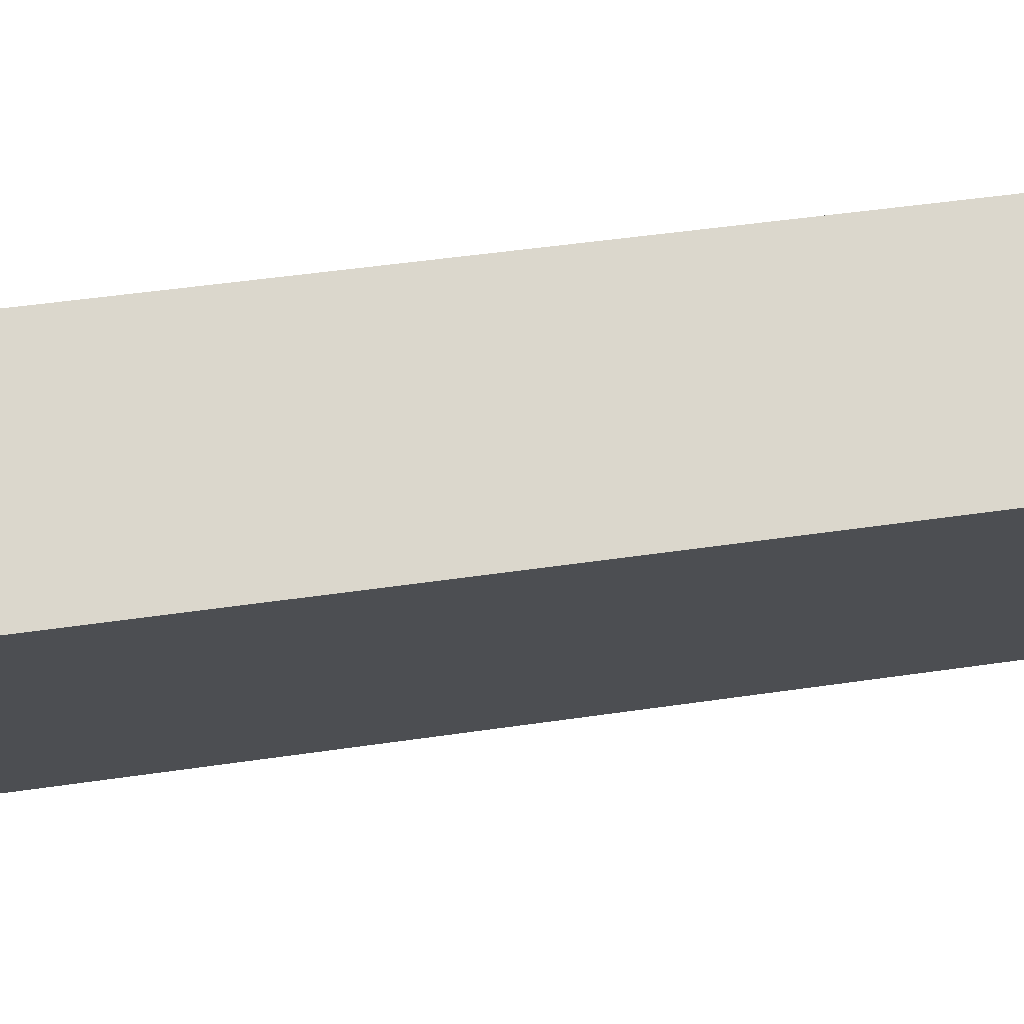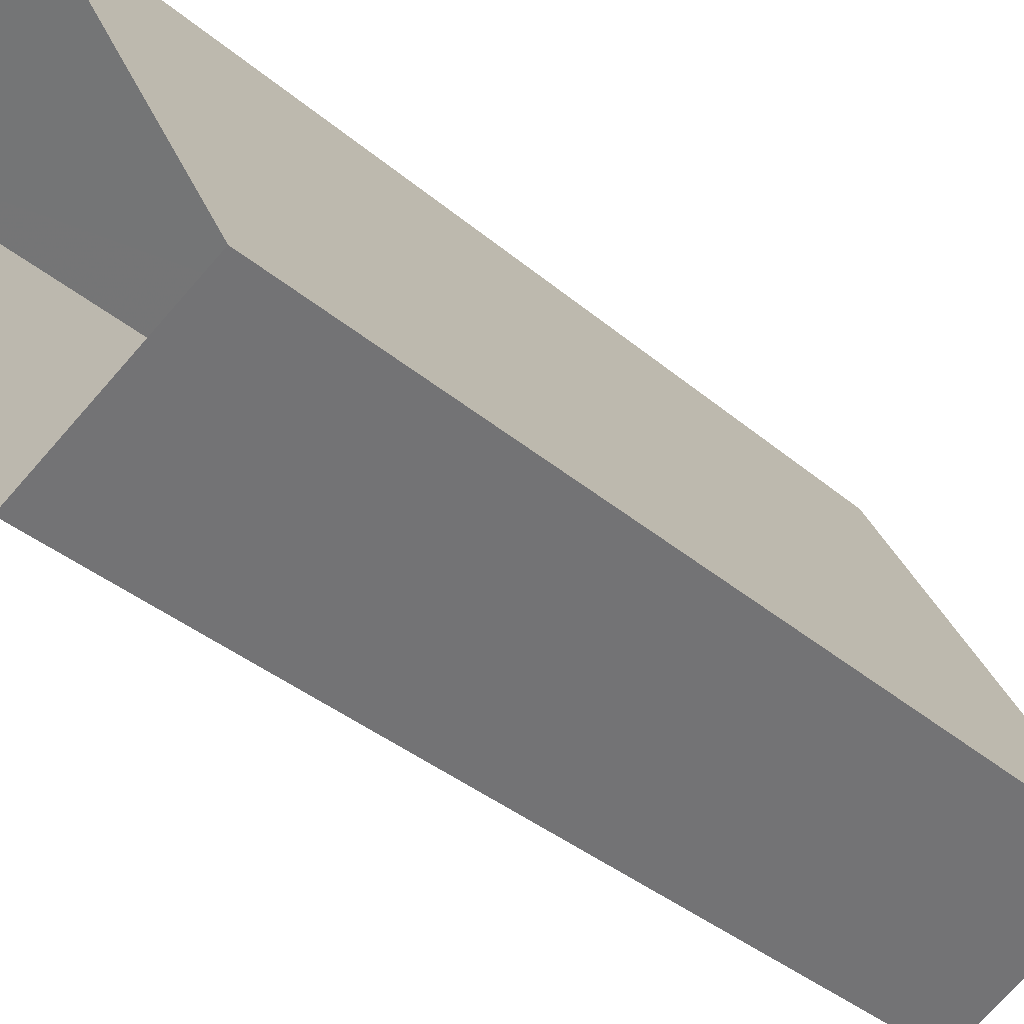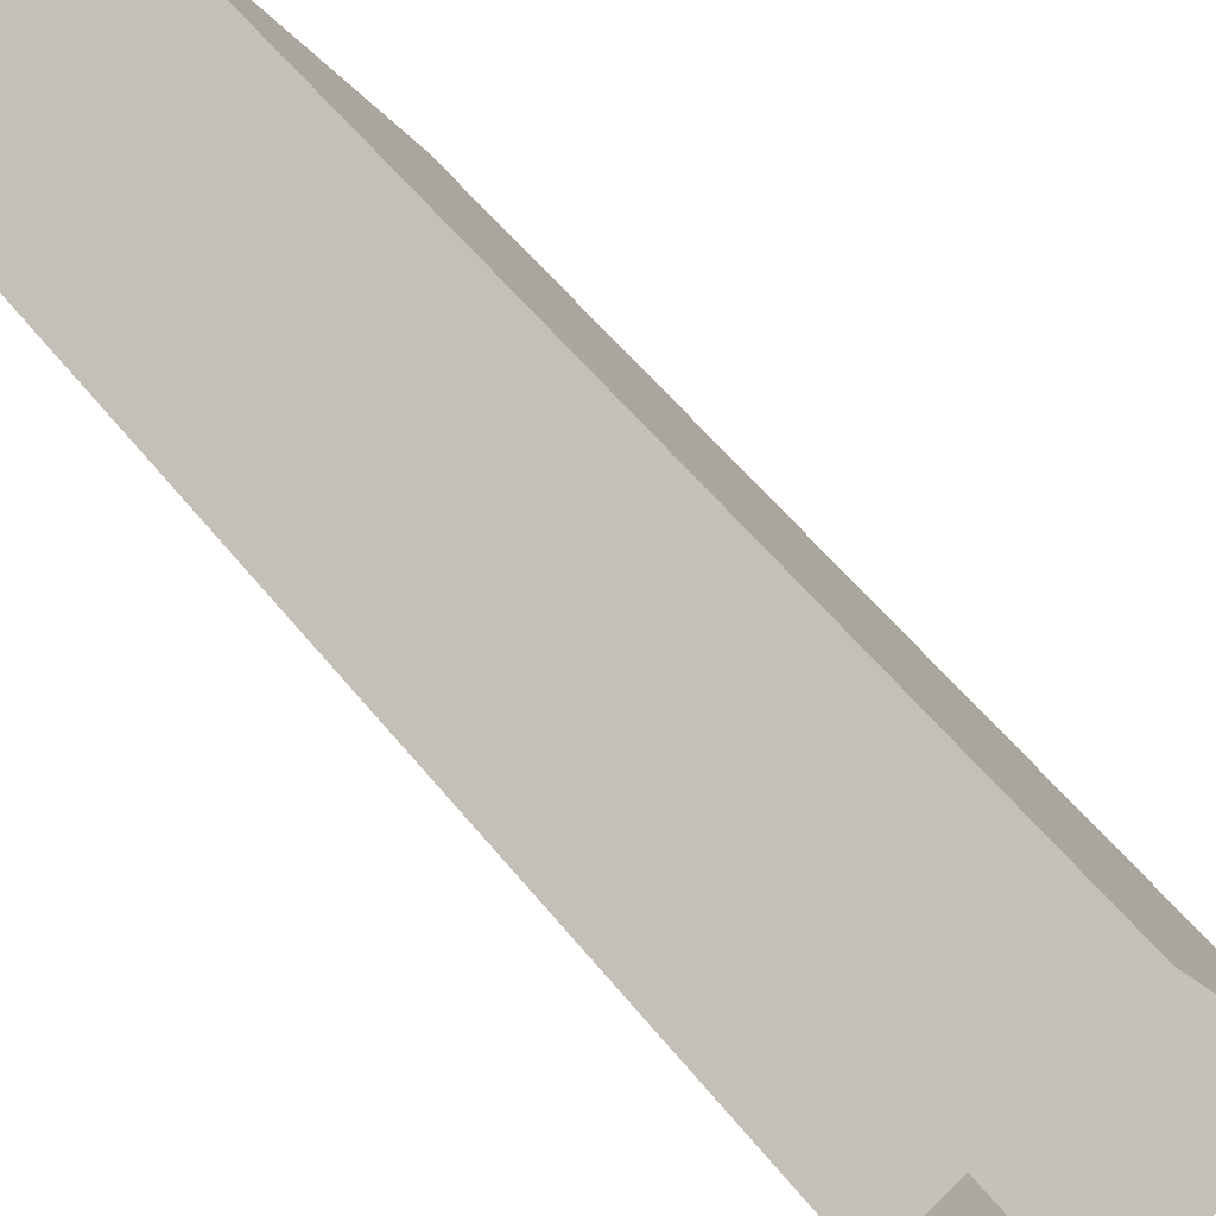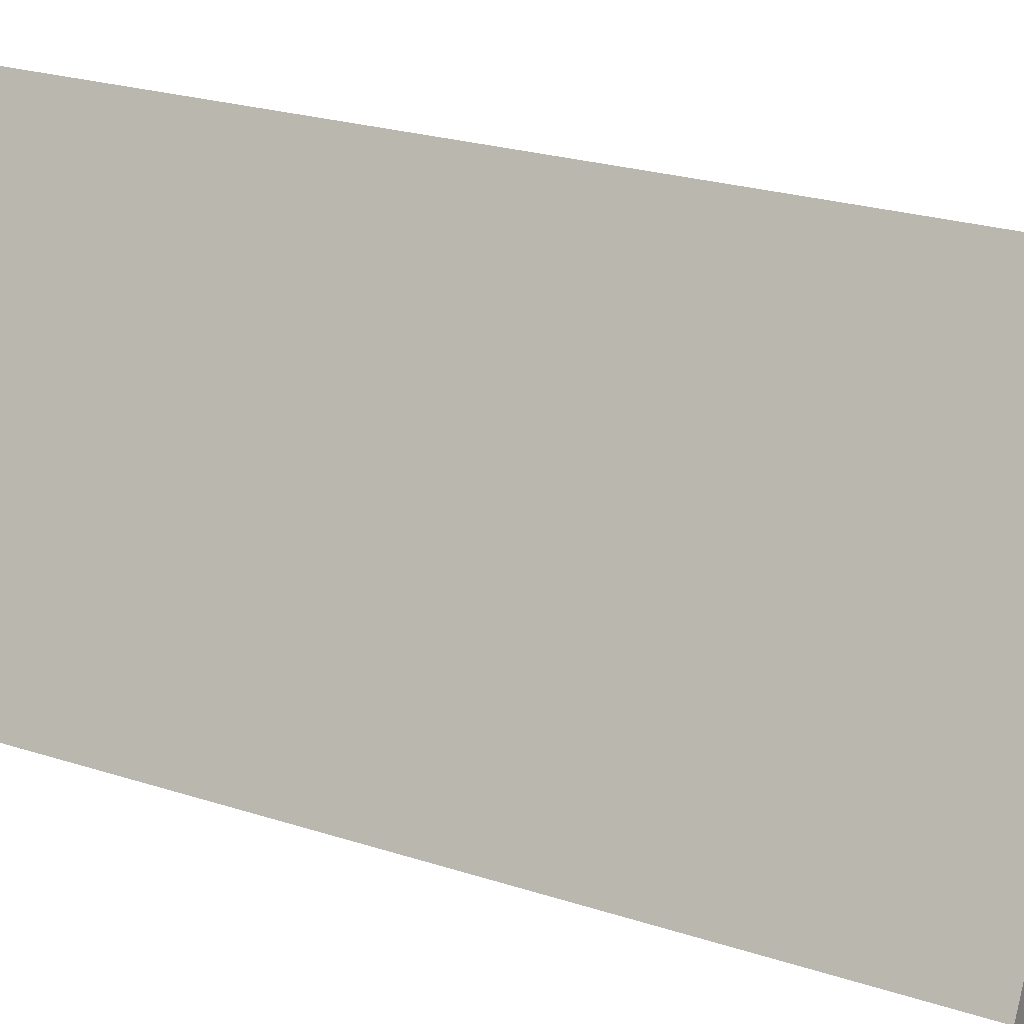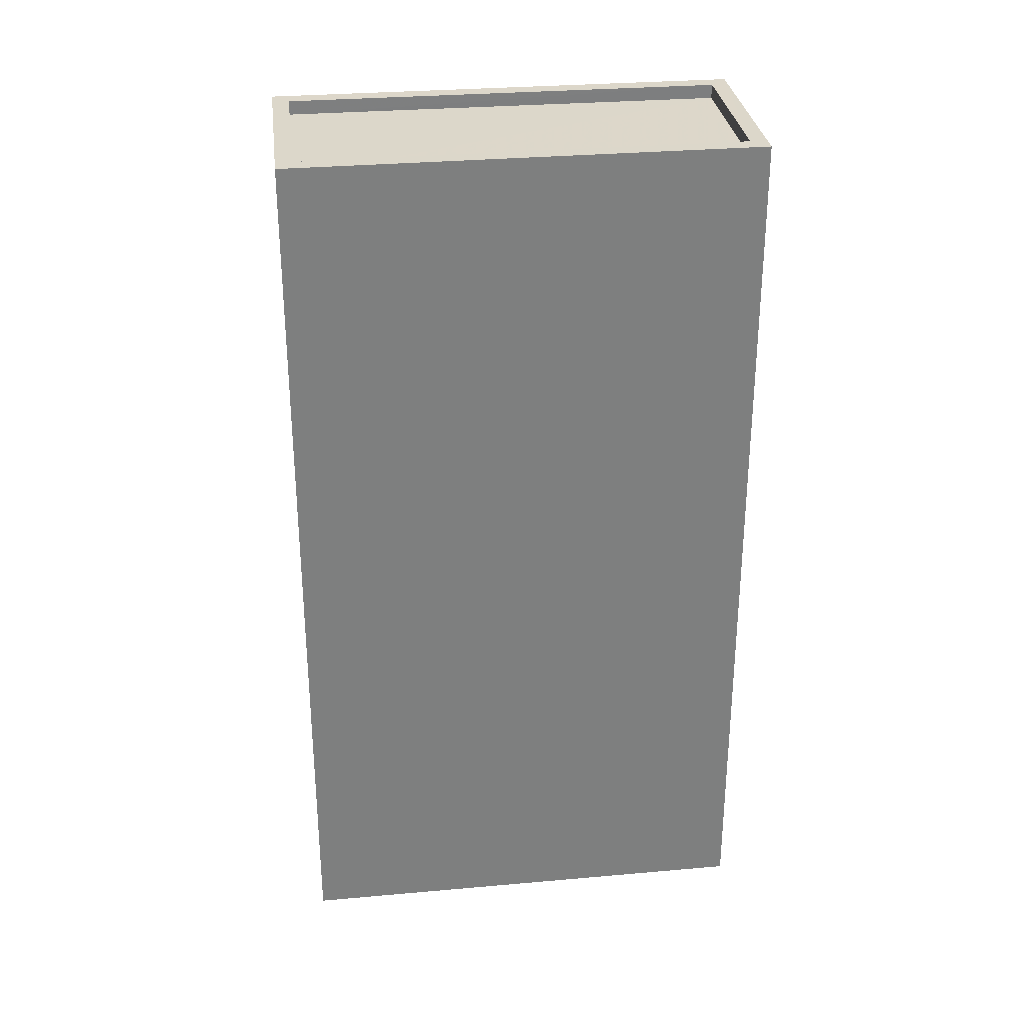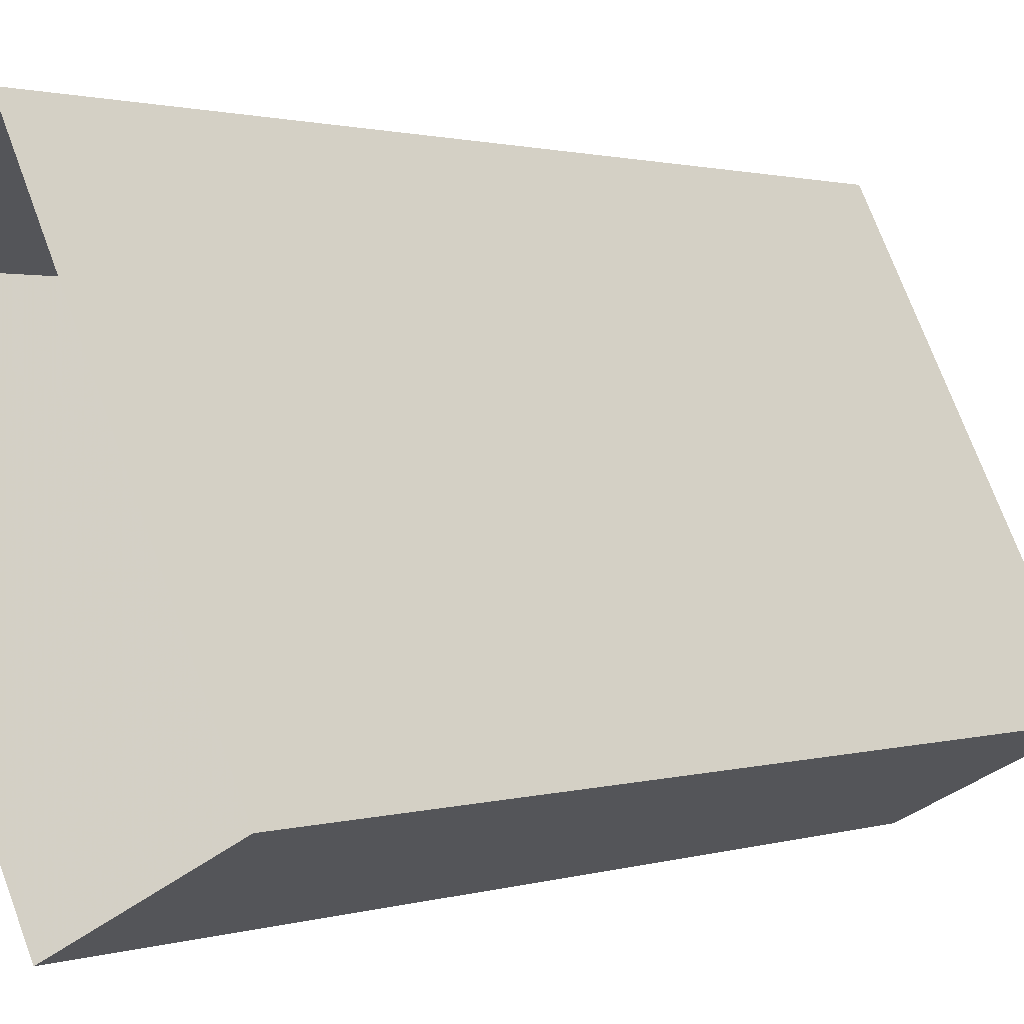
<metadata>
{"format":"obj","ext":"obj","renderer":"f3d","projection":"perspective","resolution":1024,"background":"white","views":[{"elev":46.5,"azim":80.4,"up":"+Y"},{"elev":-36.3,"azim":-137.9,"up":"+Y"},{"elev":57.8,"azim":141.4,"up":"+Y"},{"elev":24.1,"azim":-61.7,"up":"+Y"},{"elev":30.8,"azim":-124.5,"up":"+Z"},{"elev":1.2,"azim":-139.5,"up":"+Y"}]}
</metadata>
<code>
v -1.187e+04 -3.407e+04 34.29
v -1.187e+04 -3.406e+04 34.29
v -1.186e+04 -3.407e+04 34.29
v -1.187e+04 -3.407e+04 34.29
v -1.187e+04 -3.406e+04 50.13
v -1.187e+04 -3.407e+04 50.13
v -1.186e+04 -3.407e+04 50.13
v -1.187e+04 -3.407e+04 50.12
v -1.186e+04 -3.407e+04 50.38
v -1.187e+04 -3.407e+04 50.38
v -1.186e+04 -3.407e+04 50.38
v -1.187e+04 -3.407e+04 50.38
v -1.187e+04 -3.406e+04 50.38
v -1.187e+04 -3.406e+04 50.38
v -1.187e+04 -3.407e+04 50.37
v -1.187e+04 -3.407e+04 50.37
f 1 2 3
f 1 4 2
f 5 6 7
f 5 8 6
f 9 10 11
f 9 12 10
f 11 13 14
f 11 14 9
f 15 10 16
f 15 14 13
f 16 10 12
f 14 15 16
f 14 5 7
f 9 14 7
f 12 7 6
f 12 9 7
f 16 6 8
f 16 12 6
f 16 8 5
f 14 16 5
f 10 1 3
f 11 10 3
f 15 4 1
f 10 15 1
f 15 2 4
f 15 13 2
f 13 3 2
f 13 11 3

</code>
